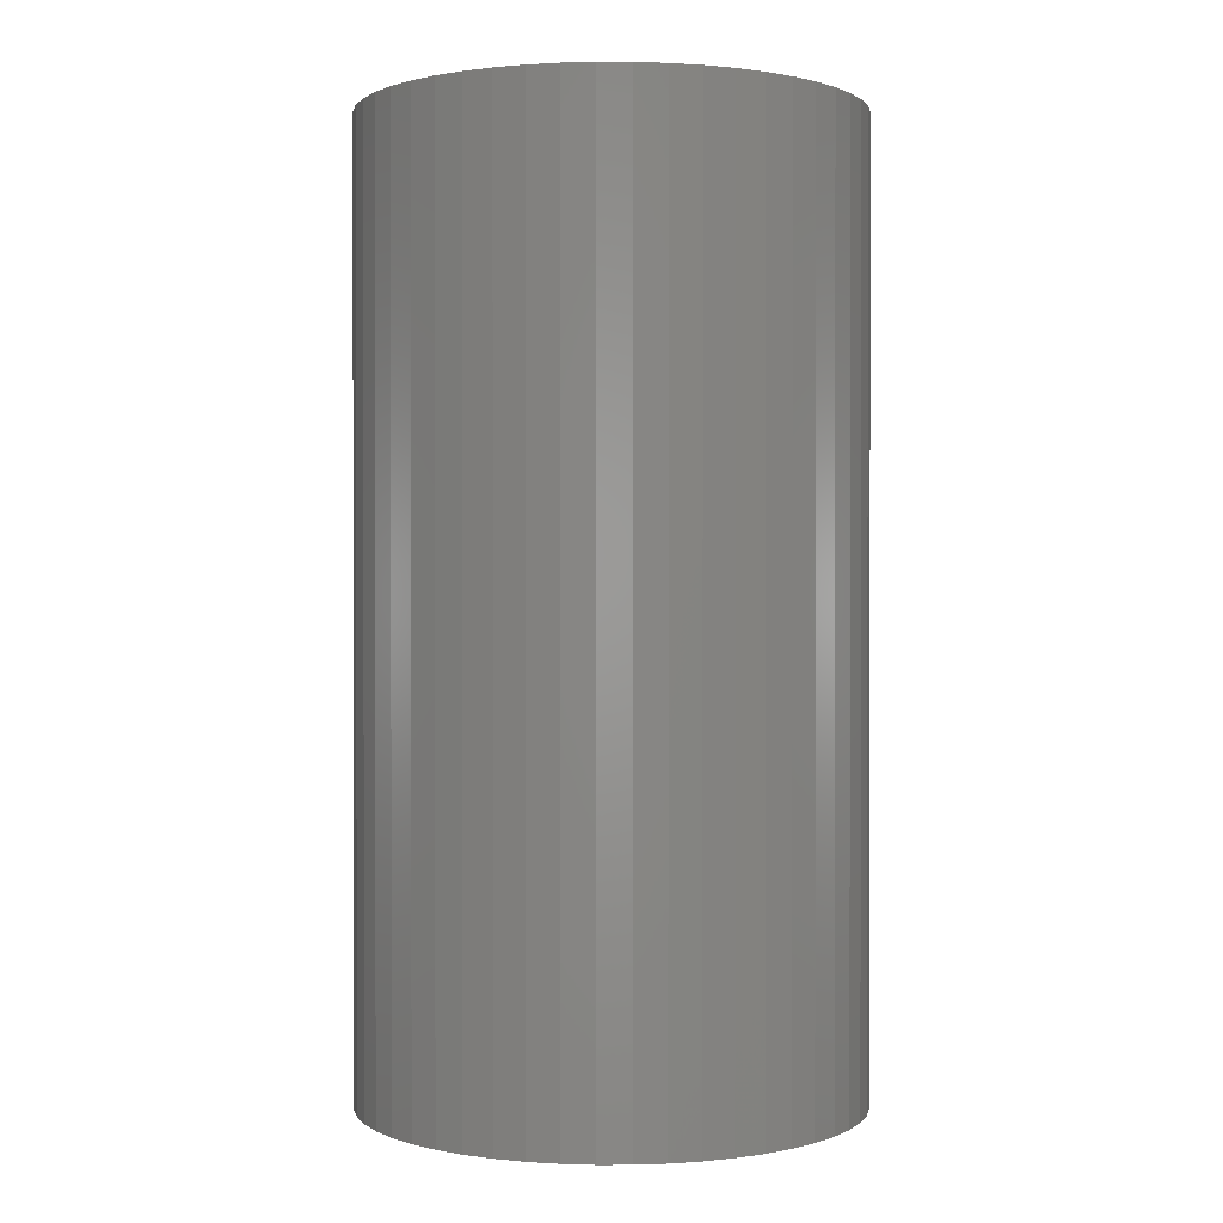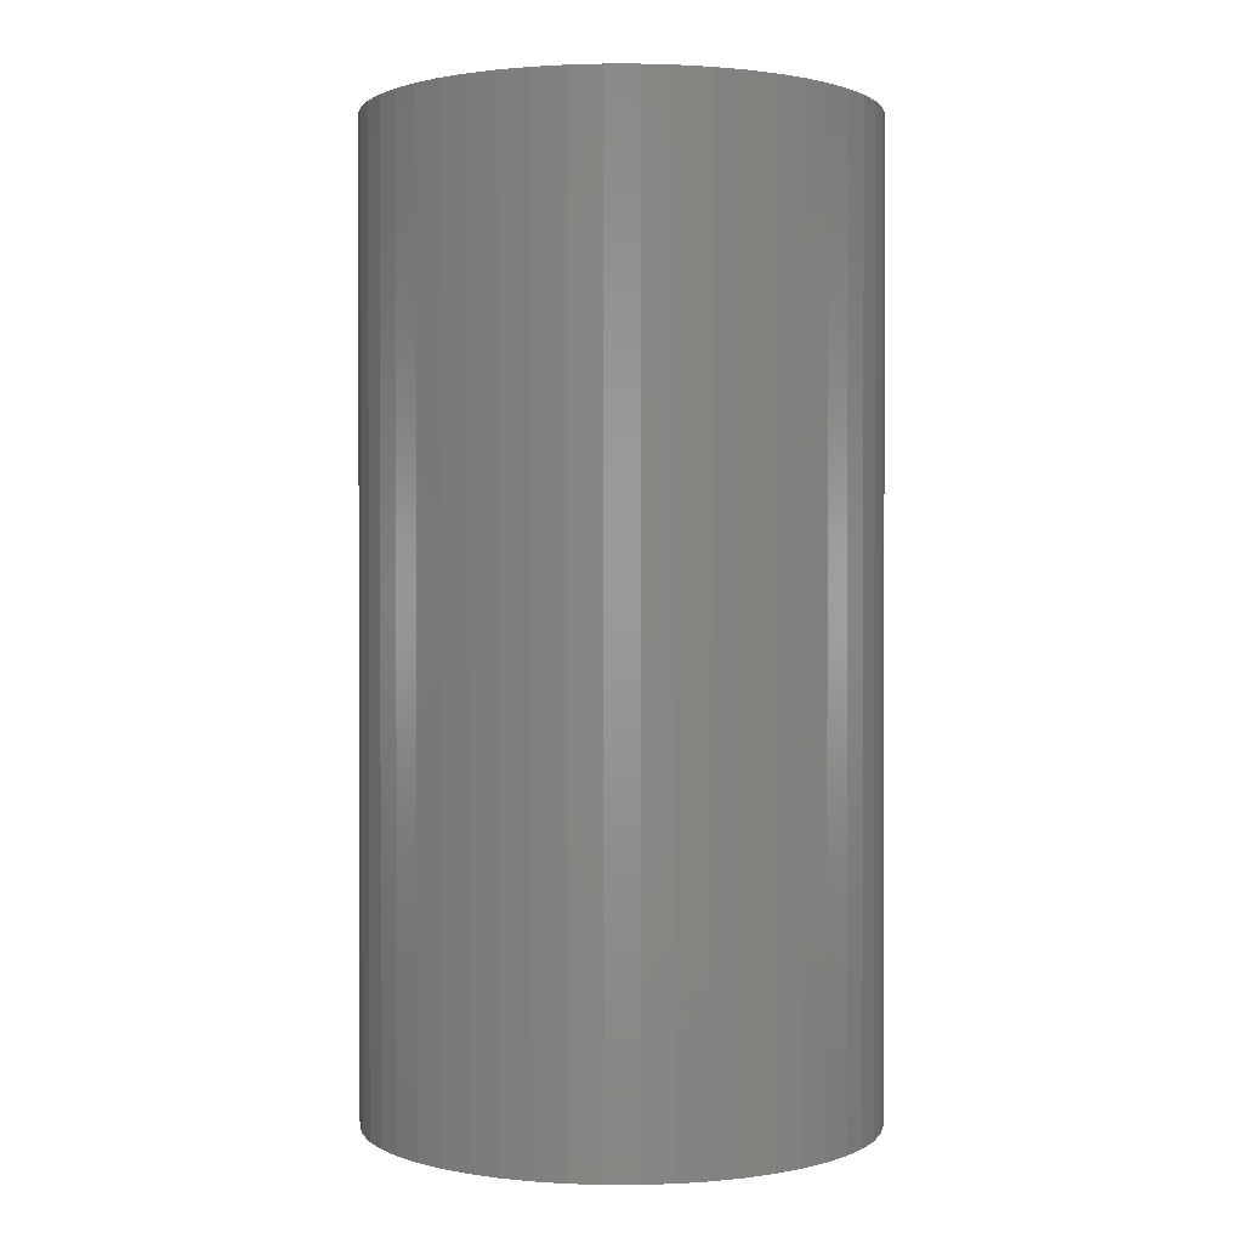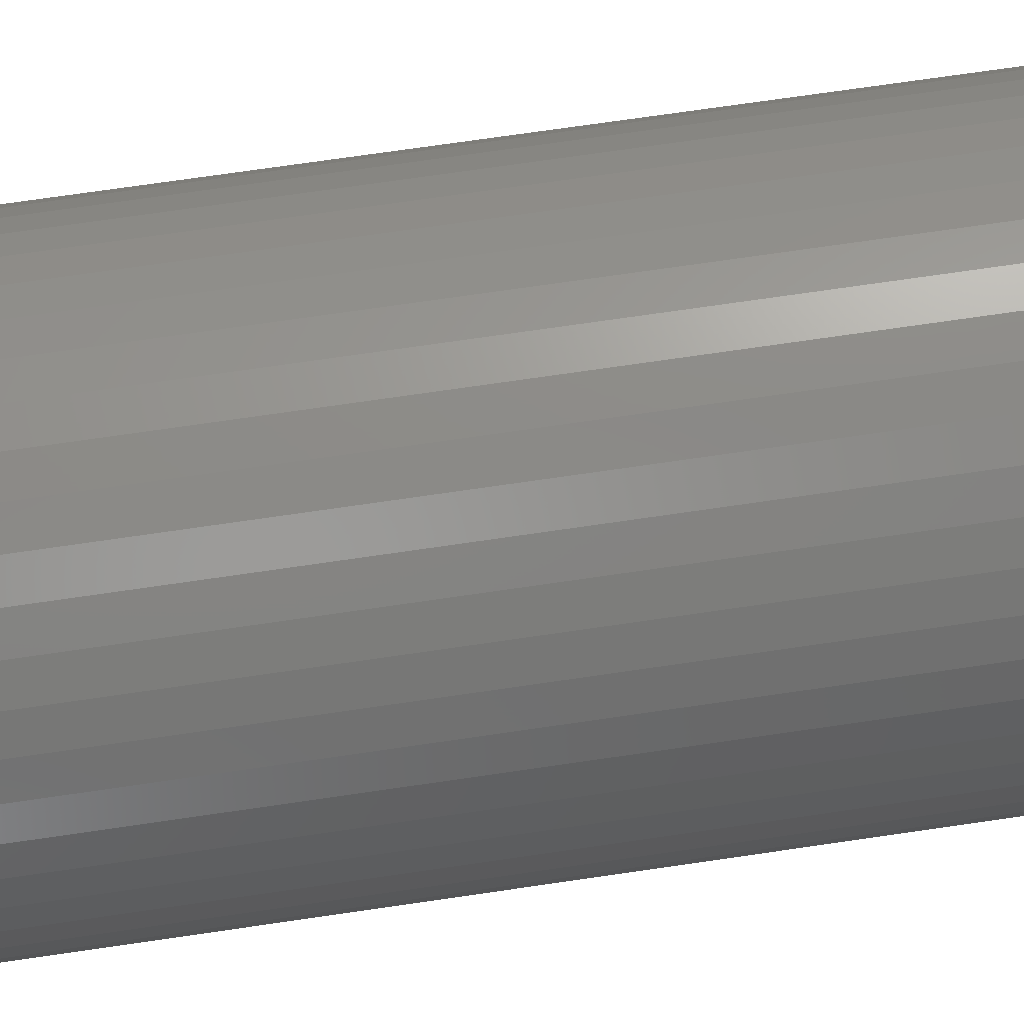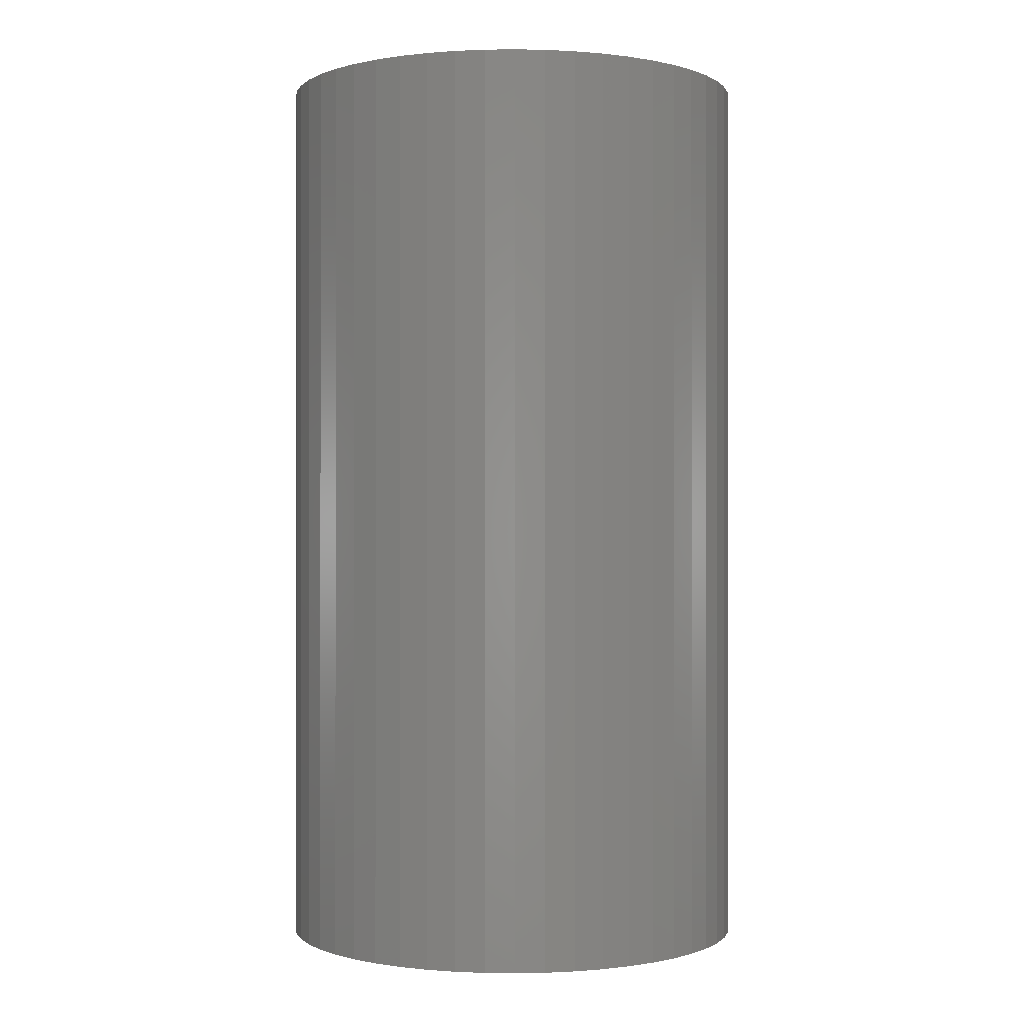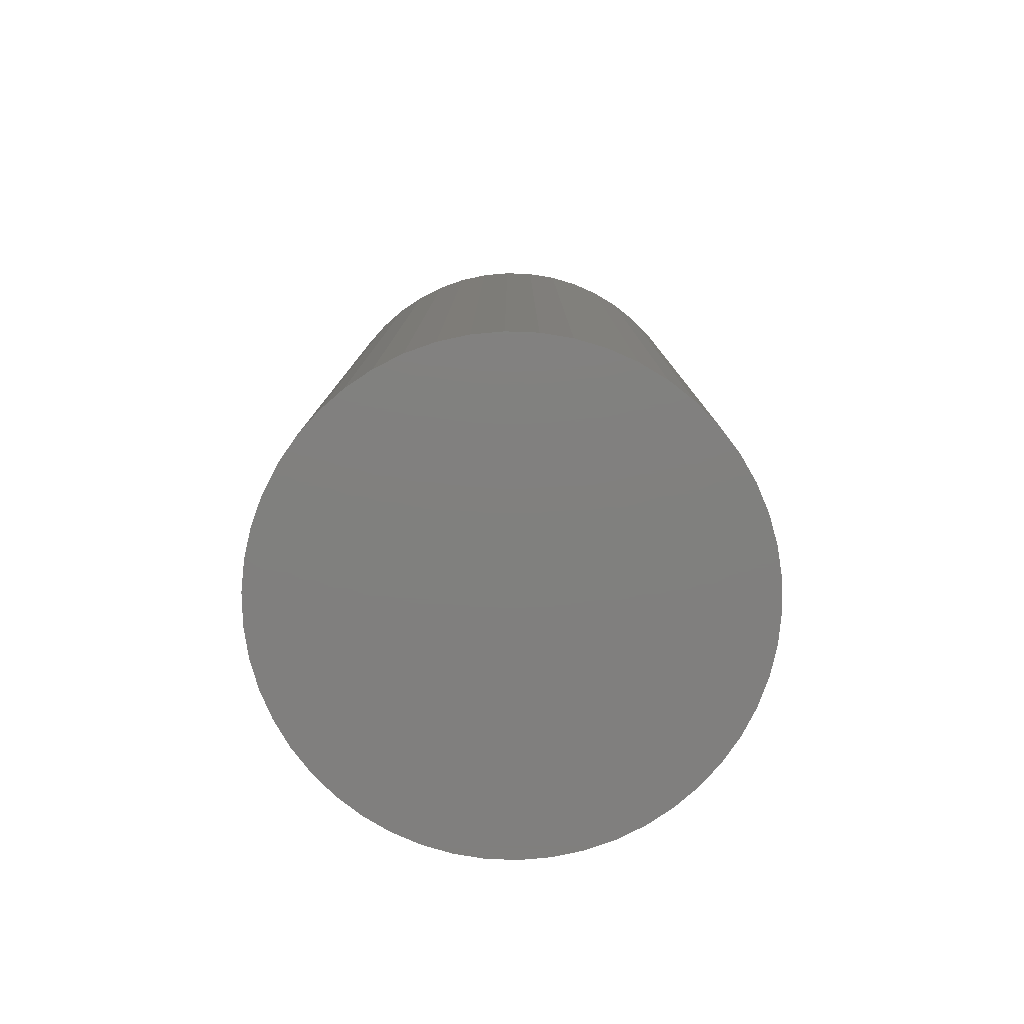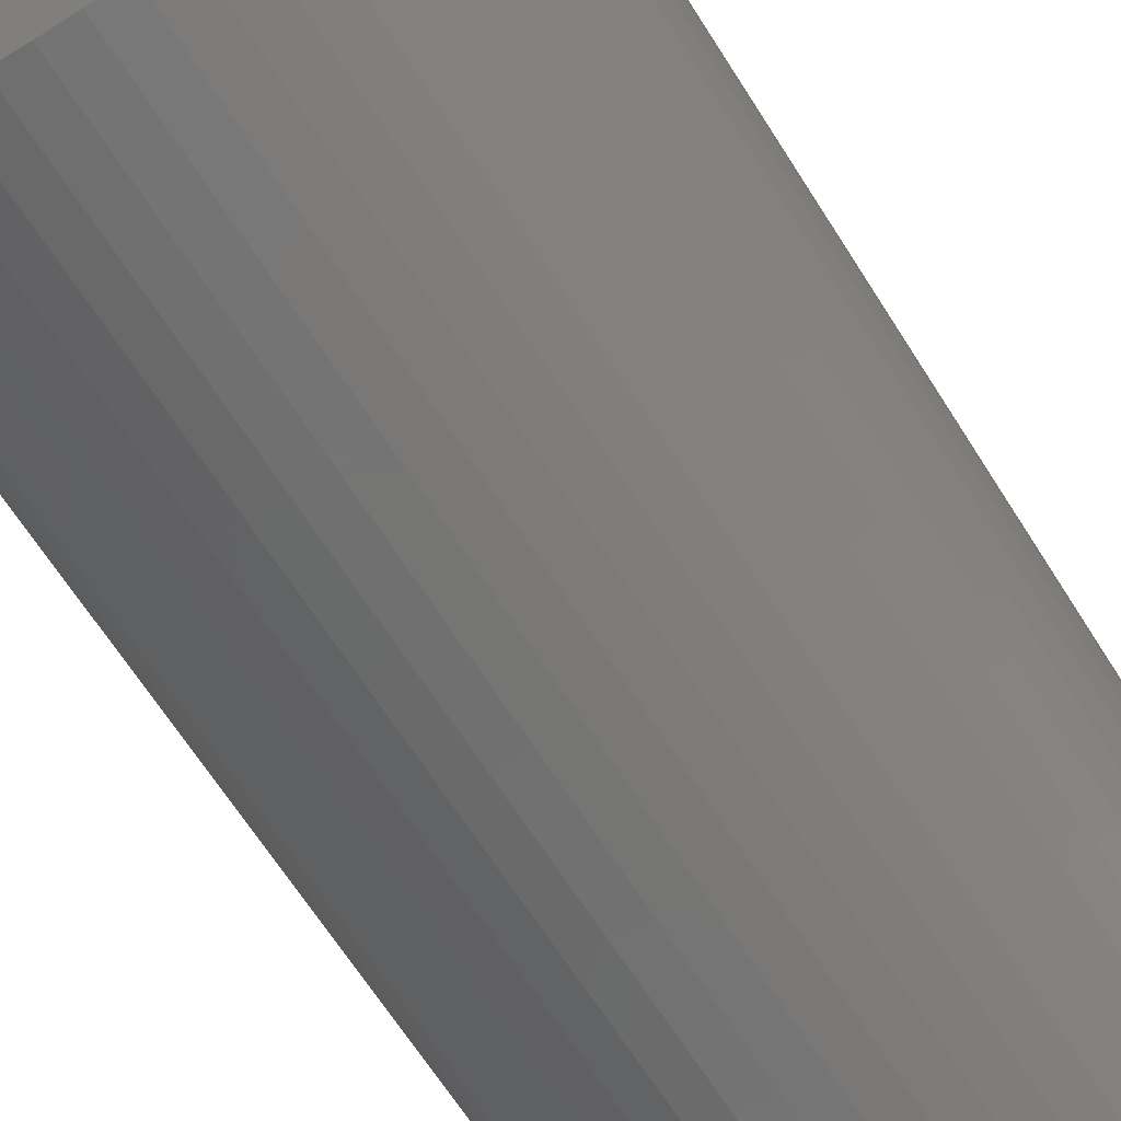
<metadata>
{"format":"stl","ext":"stl","renderer":"f3d","projection":"perspective","resolution":1024,"background":"white","views":[{"elev":0.7,"azim":93.0,"up":"+Z"},{"elev":1.0,"azim":-115.3,"up":"+Z"},{"elev":75.2,"azim":-98.2,"up":"+Y"},{"elev":-0.3,"azim":154.1,"up":"+Z"},{"elev":-80.0,"azim":84.3,"up":"+Z"},{"elev":-67.0,"azim":32.5,"up":"+Y"}]}
</metadata>
<code>
# stl→obj: 100 verts, 196 faces
v 2.35 0 4.5
v 2.331 0.2945 -4.5
v 2.331 0.2945 4.5
v 2.35 0 -4.5
v 0.1476 2.345 -4.5
v -0.1476 2.345 4.5
v 0.1476 2.345 4.5
v -0.1476 2.345 -4.5
v 2.331 -0.2945 4.5
v 2.276 0.5844 4.5
v 2.276 -0.5844 4.5
v 2.185 0.8651 4.5
v 2.185 -0.8651 4.5
v 2.059 1.132 4.5
v 2.059 -1.132 4.5
v 1.901 1.381 4.5
v 1.901 -1.381 4.5
v 1.713 1.609 4.5
v 1.713 -1.609 4.5
v 1.498 1.811 4.5
v 1.498 -1.811 4.5
v 1.259 1.984 4.5
v 1.259 -1.984 4.5
v 1.001 2.126 4.5
v 1.001 -2.126 4.5
v 0.7262 2.235 4.5
v 0.7262 -2.235 4.5
v 0.4403 2.308 4.5
v 0.4403 -2.308 4.5
v 0.1476 -2.345 4.5
v -0.1476 -2.345 4.5
v -0.4403 2.308 4.5
v -0.4403 -2.308 4.5
v -0.7262 2.235 4.5
v -0.7262 -2.235 4.5
v -1.001 2.126 4.5
v -1.001 -2.126 4.5
v -1.259 1.984 4.5
v -1.259 -1.984 4.5
v -1.498 1.811 4.5
v -1.498 -1.811 4.5
v -1.713 1.609 4.5
v -1.713 -1.609 4.5
v -1.901 1.381 4.5
v -1.901 -1.381 4.5
v -2.059 1.132 4.5
v -2.059 -1.132 4.5
v -2.185 0.8651 4.5
v -2.185 -0.8651 4.5
v -2.276 0.5844 4.5
v -2.276 -0.5844 4.5
v -2.331 0.2945 4.5
v -2.331 -0.2945 4.5
v -2.35 0 4.5
v -0.1476 -2.345 -4.5
v 0.1476 -2.345 -4.5
v 1.713 1.609 -4.5
v 1.498 1.811 -4.5
v 2.331 -0.2945 -4.5
v 2.276 -0.5844 -4.5
v 2.276 0.5844 -4.5
v 2.185 -0.8651 -4.5
v 2.185 0.8651 -4.5
v 2.059 -1.132 -4.5
v 2.059 1.132 -4.5
v 1.901 -1.381 -4.5
v 1.901 1.381 -4.5
v 1.713 -1.609 -4.5
v 1.498 -1.811 -4.5
v 1.259 -1.984 -4.5
v 1.259 1.984 -4.5
v 1.001 -2.126 -4.5
v 1.001 2.126 -4.5
v 0.7262 -2.235 -4.5
v 0.7262 2.235 -4.5
v 0.4403 -2.308 -4.5
v 0.4403 2.308 -4.5
v -0.4403 -2.308 -4.5
v -0.4403 2.308 -4.5
v -0.7262 -2.235 -4.5
v -0.7262 2.235 -4.5
v -1.001 -2.126 -4.5
v -1.001 2.126 -4.5
v -1.259 -1.984 -4.5
v -1.259 1.984 -4.5
v -1.498 -1.811 -4.5
v -1.498 1.811 -4.5
v -1.713 -1.609 -4.5
v -1.713 1.609 -4.5
v -1.901 -1.381 -4.5
v -1.901 1.381 -4.5
v -2.059 -1.132 -4.5
v -2.059 1.132 -4.5
v -2.185 -0.8651 -4.5
v -2.185 0.8651 -4.5
v -2.276 -0.5844 -4.5
v -2.276 0.5844 -4.5
v -2.331 -0.2945 -4.5
v -2.331 0.2945 -4.5
v -2.35 0 -4.5
f 1 2 3
f 2 1 4
f 5 6 7
f 6 5 8
f 3 9 1
f 10 9 3
f 10 11 9
f 12 11 10
f 12 13 11
f 14 13 12
f 14 15 13
f 16 15 14
f 16 17 15
f 18 17 16
f 18 19 17
f 20 19 18
f 20 21 19
f 22 21 20
f 22 23 21
f 24 23 22
f 24 25 23
f 26 25 24
f 26 27 25
f 28 27 26
f 28 29 27
f 7 29 28
f 7 30 29
f 6 30 7
f 6 31 30
f 32 31 6
f 32 33 31
f 34 33 32
f 34 35 33
f 36 35 34
f 36 37 35
f 38 37 36
f 38 39 37
f 40 39 38
f 40 41 39
f 42 41 40
f 42 43 41
f 44 43 42
f 44 45 43
f 46 45 44
f 46 47 45
f 48 47 46
f 48 49 47
f 50 49 48
f 50 51 49
f 52 51 50
f 52 53 51
f 53 52 54
f 55 30 31
f 30 55 56
f 57 20 18
f 20 57 58
f 59 2 4
f 60 2 59
f 60 61 2
f 62 61 60
f 62 63 61
f 64 63 62
f 64 65 63
f 66 65 64
f 66 67 65
f 68 67 66
f 68 57 67
f 69 57 68
f 69 58 57
f 70 58 69
f 70 71 58
f 72 71 70
f 72 73 71
f 74 73 72
f 74 75 73
f 76 75 74
f 76 77 75
f 56 77 76
f 56 5 77
f 55 5 56
f 55 8 5
f 78 8 55
f 78 79 8
f 80 79 78
f 80 81 79
f 82 81 80
f 82 83 81
f 84 83 82
f 84 85 83
f 86 85 84
f 86 87 85
f 88 87 86
f 88 89 87
f 90 89 88
f 90 91 89
f 92 91 90
f 92 93 91
f 94 93 92
f 94 95 93
f 96 95 94
f 96 97 95
f 98 97 96
f 98 99 97
f 99 98 100
f 87 42 40
f 42 87 89
f 12 65 14
f 65 12 63
f 14 67 16
f 67 14 65
f 73 26 24
f 26 73 75
f 58 22 20
f 22 58 71
f 95 46 93
f 46 95 48
f 91 42 89
f 42 91 44
f 83 38 36
f 38 83 85
f 79 34 32
f 34 79 81
f 13 60 11
f 60 13 62
f 72 23 25
f 23 72 70
f 10 63 12
f 63 10 61
f 3 61 10
f 61 3 2
f 75 28 26
f 28 75 77
f 97 48 95
f 48 97 50
f 100 52 99
f 52 100 54
f 81 36 34
f 36 81 83
f 8 32 6
f 32 8 79
f 9 4 1
f 4 9 59
f 15 62 13
f 62 15 64
f 88 41 43
f 41 88 86
f 92 49 94
f 49 92 47
f 88 45 90
f 45 88 43
f 98 54 100
f 54 98 53
f 70 21 23
f 21 70 69
f 16 57 18
f 57 16 67
f 77 7 28
f 7 77 5
f 71 24 22
f 24 71 73
f 93 44 91
f 44 93 46
f 99 50 97
f 50 99 52
f 85 40 38
f 40 85 87
f 17 64 15
f 64 17 66
f 11 59 9
f 59 11 60
f 82 35 37
f 35 82 80
f 94 51 96
f 51 94 49
f 56 29 30
f 29 56 76
f 19 66 17
f 66 19 68
f 69 19 21
f 19 69 68
f 74 25 27
f 25 74 72
f 78 31 33
f 31 78 55
f 80 33 35
f 33 80 78
f 90 47 92
f 47 90 45
f 96 53 98
f 53 96 51
f 76 27 29
f 27 76 74
f 84 37 39
f 37 84 82
f 86 39 41
f 39 86 84

</code>
